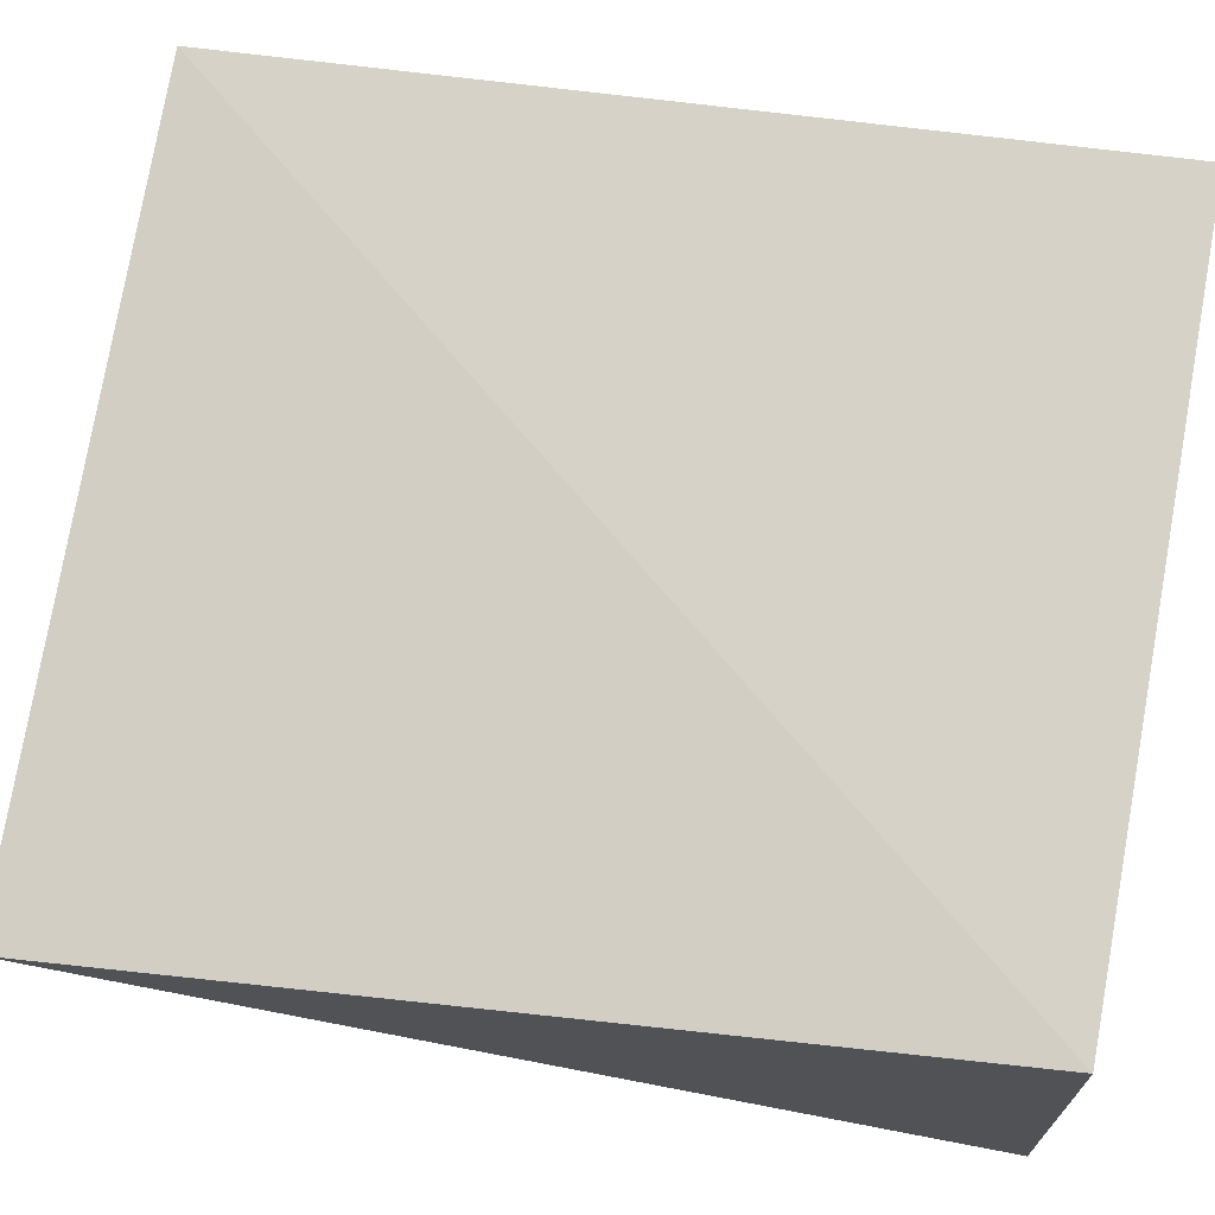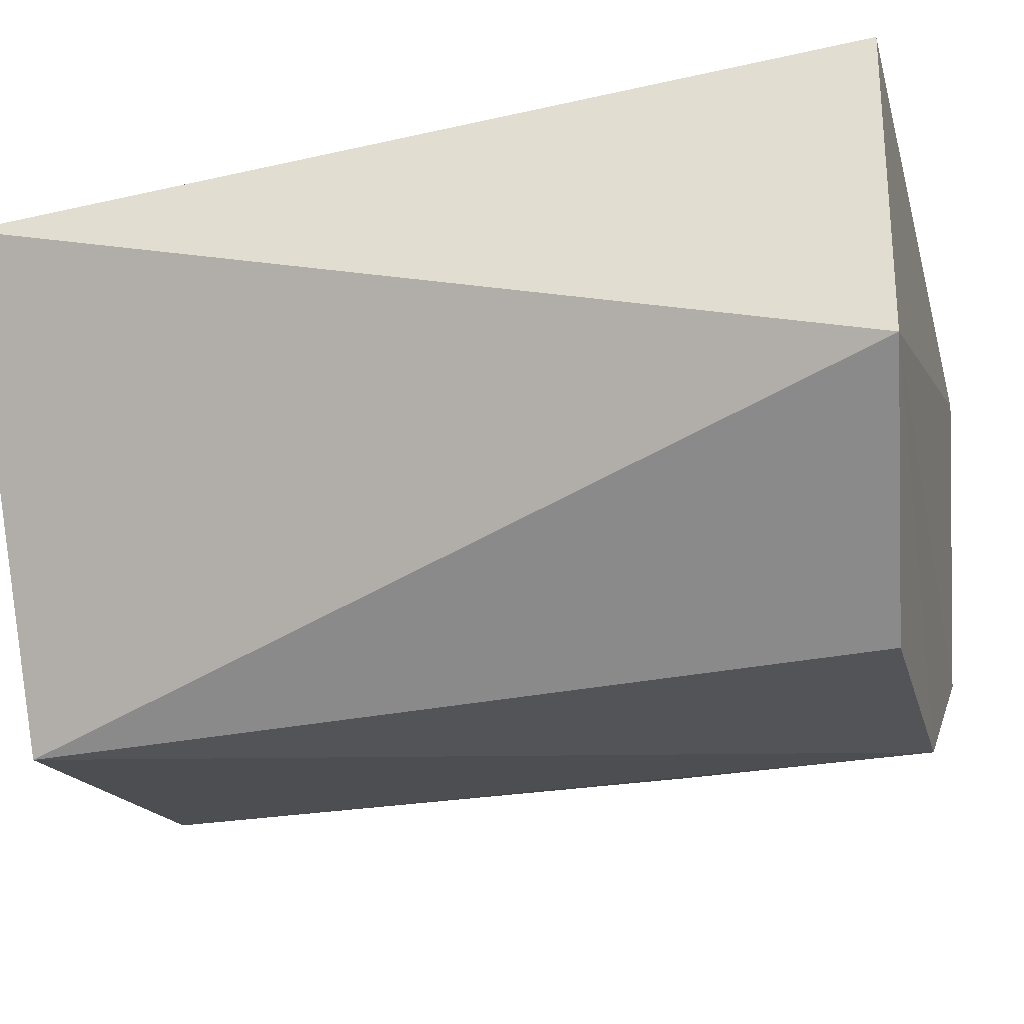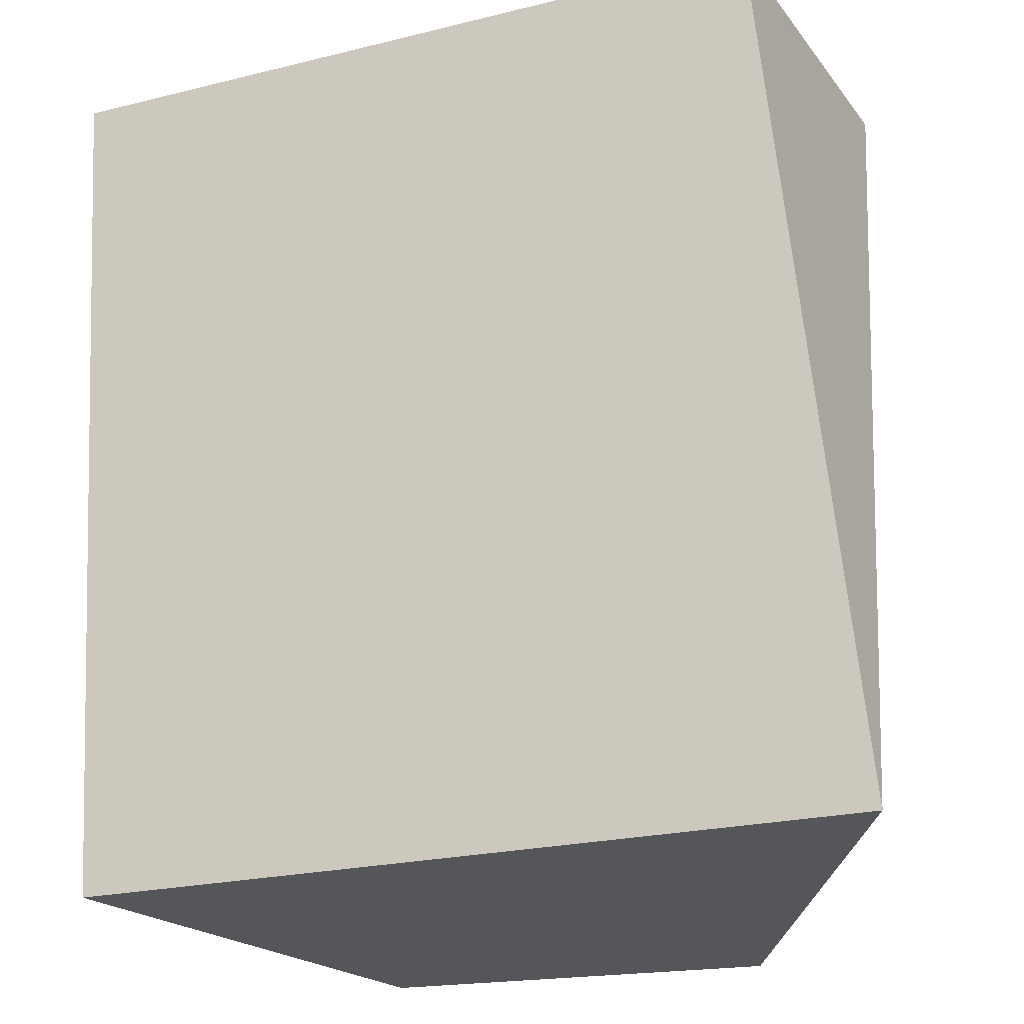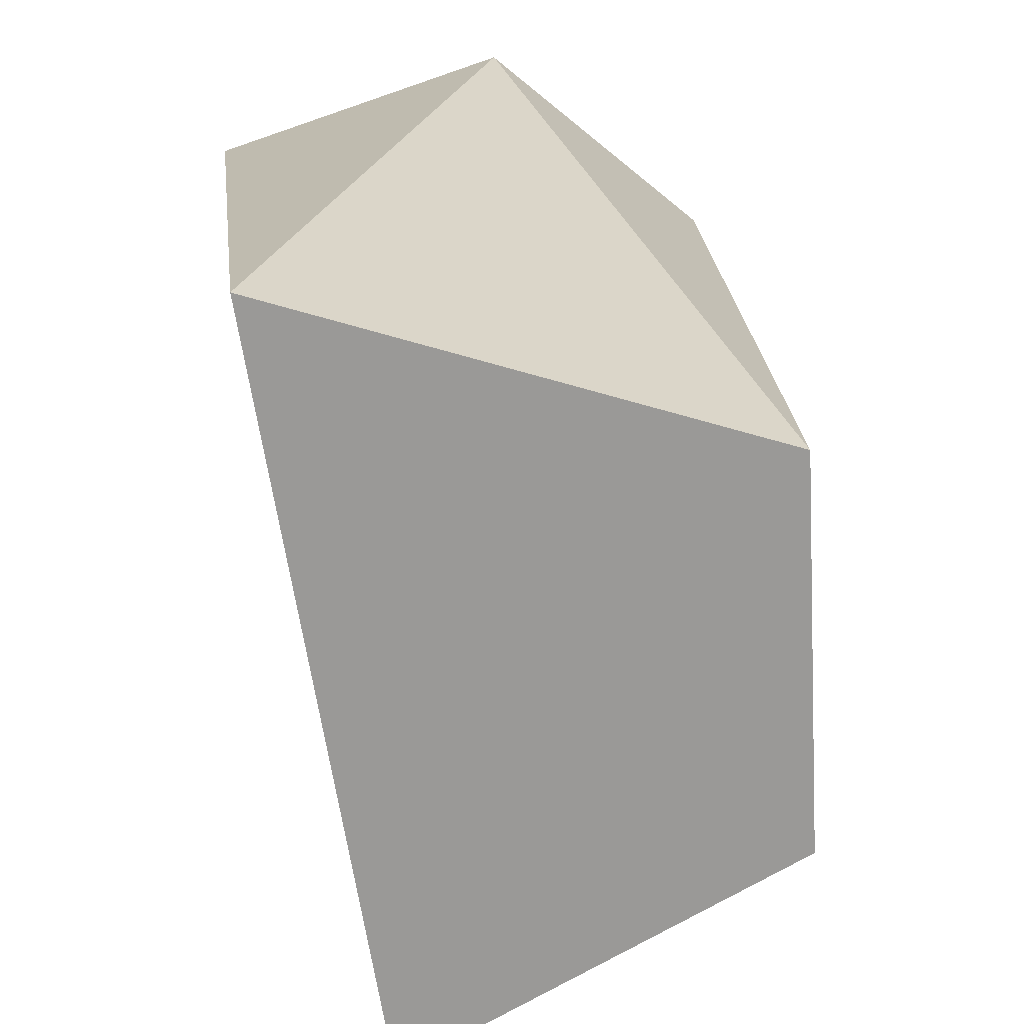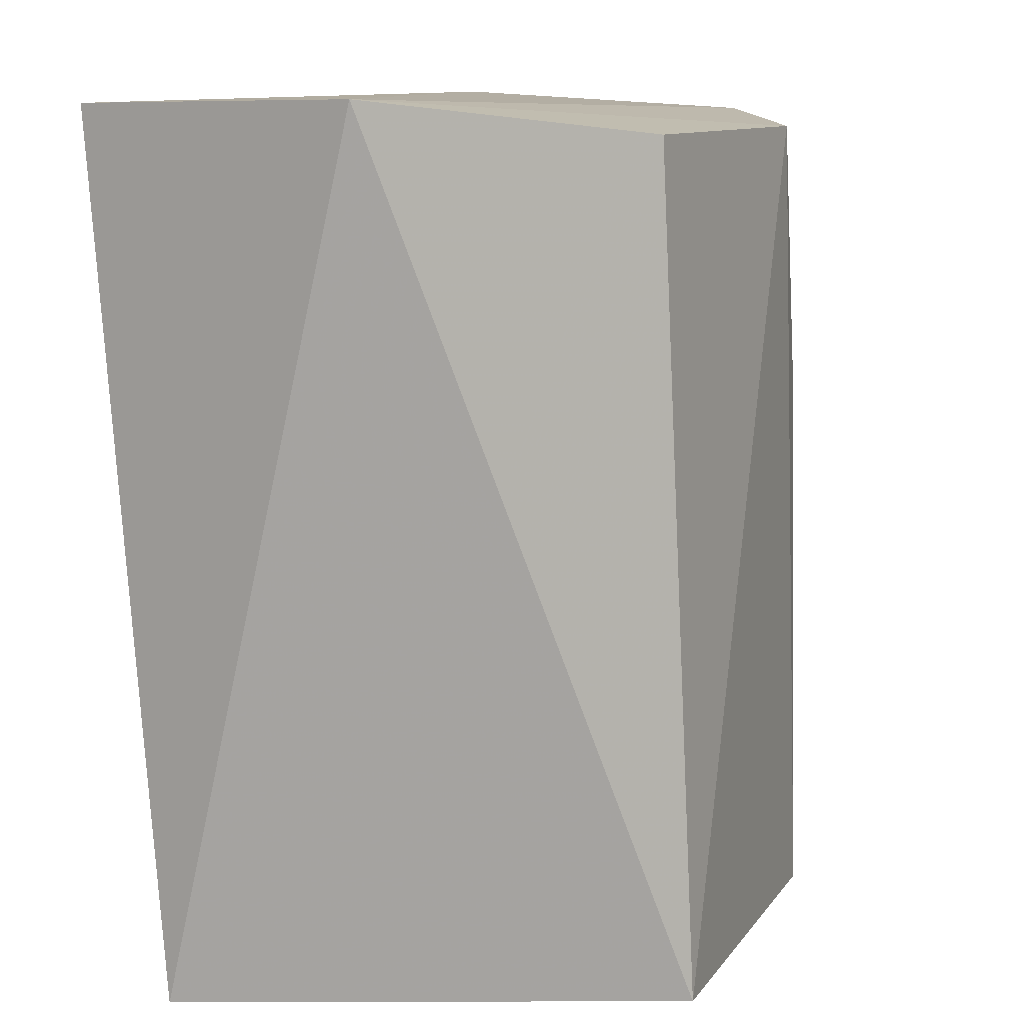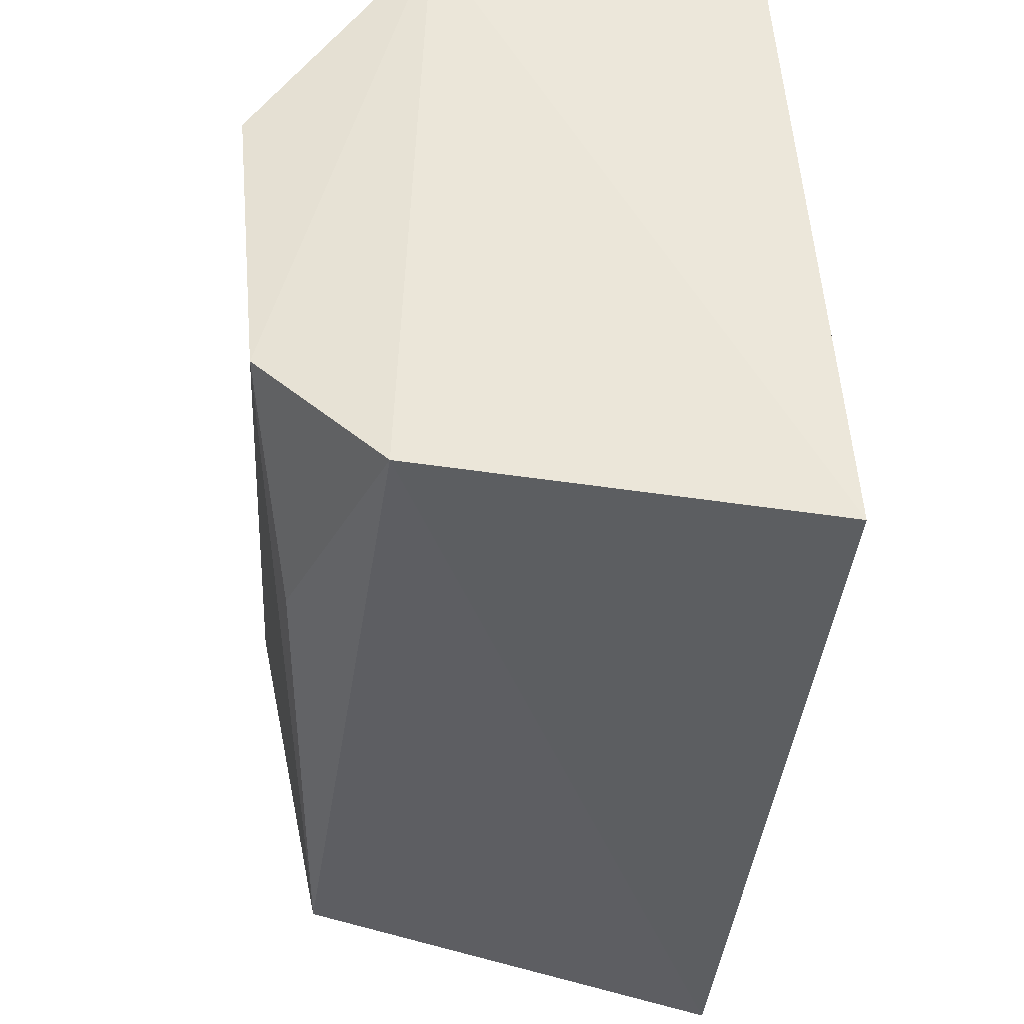
<metadata>
{"format":"obj","ext":"obj","renderer":"f3d","projection":"perspective","resolution":1024,"background":"white","views":[{"elev":78.8,"azim":100.2,"up":"+Z"},{"elev":-22.9,"azim":104.1,"up":"+Z"},{"elev":-26.6,"azim":18.7,"up":"+Y"},{"elev":-68.8,"azim":99.2,"up":"+Y"},{"elev":10.6,"azim":116.9,"up":"+Y"},{"elev":50.0,"azim":-95.6,"up":"+Y"}]}
</metadata>
<code>
v 0.02173 -0.4965 -0.02172
v 0.009251 -0.4962 -0.04807
v 0.02173 -0.4468 -0.03409
v -0.02374 -0.447 -0.01716
v -0.02251 -0.4966 -0.02174
v -0.009015 -0.4487 -0.04572
v 0.01847 -0.4472 -0.01517
v 0.009115 -0.4487 -0.04564
v -0.01709 -0.4478 -0.03913
v -0.01304 -0.4962 -0.04572
v -0.01258 -0.4639 -0.04512
f 1 2 3
f 5 2 1
f 7 1 3
f 7 3 4
f 7 5 1
f 7 4 5
f 8 6 3
f 8 3 2
f 8 2 6
f 9 4 3
f 9 3 6
f 9 5 4
f 10 6 2
f 10 2 5
f 10 5 9
f 11 10 9
f 11 9 6
f 11 6 10

</code>
